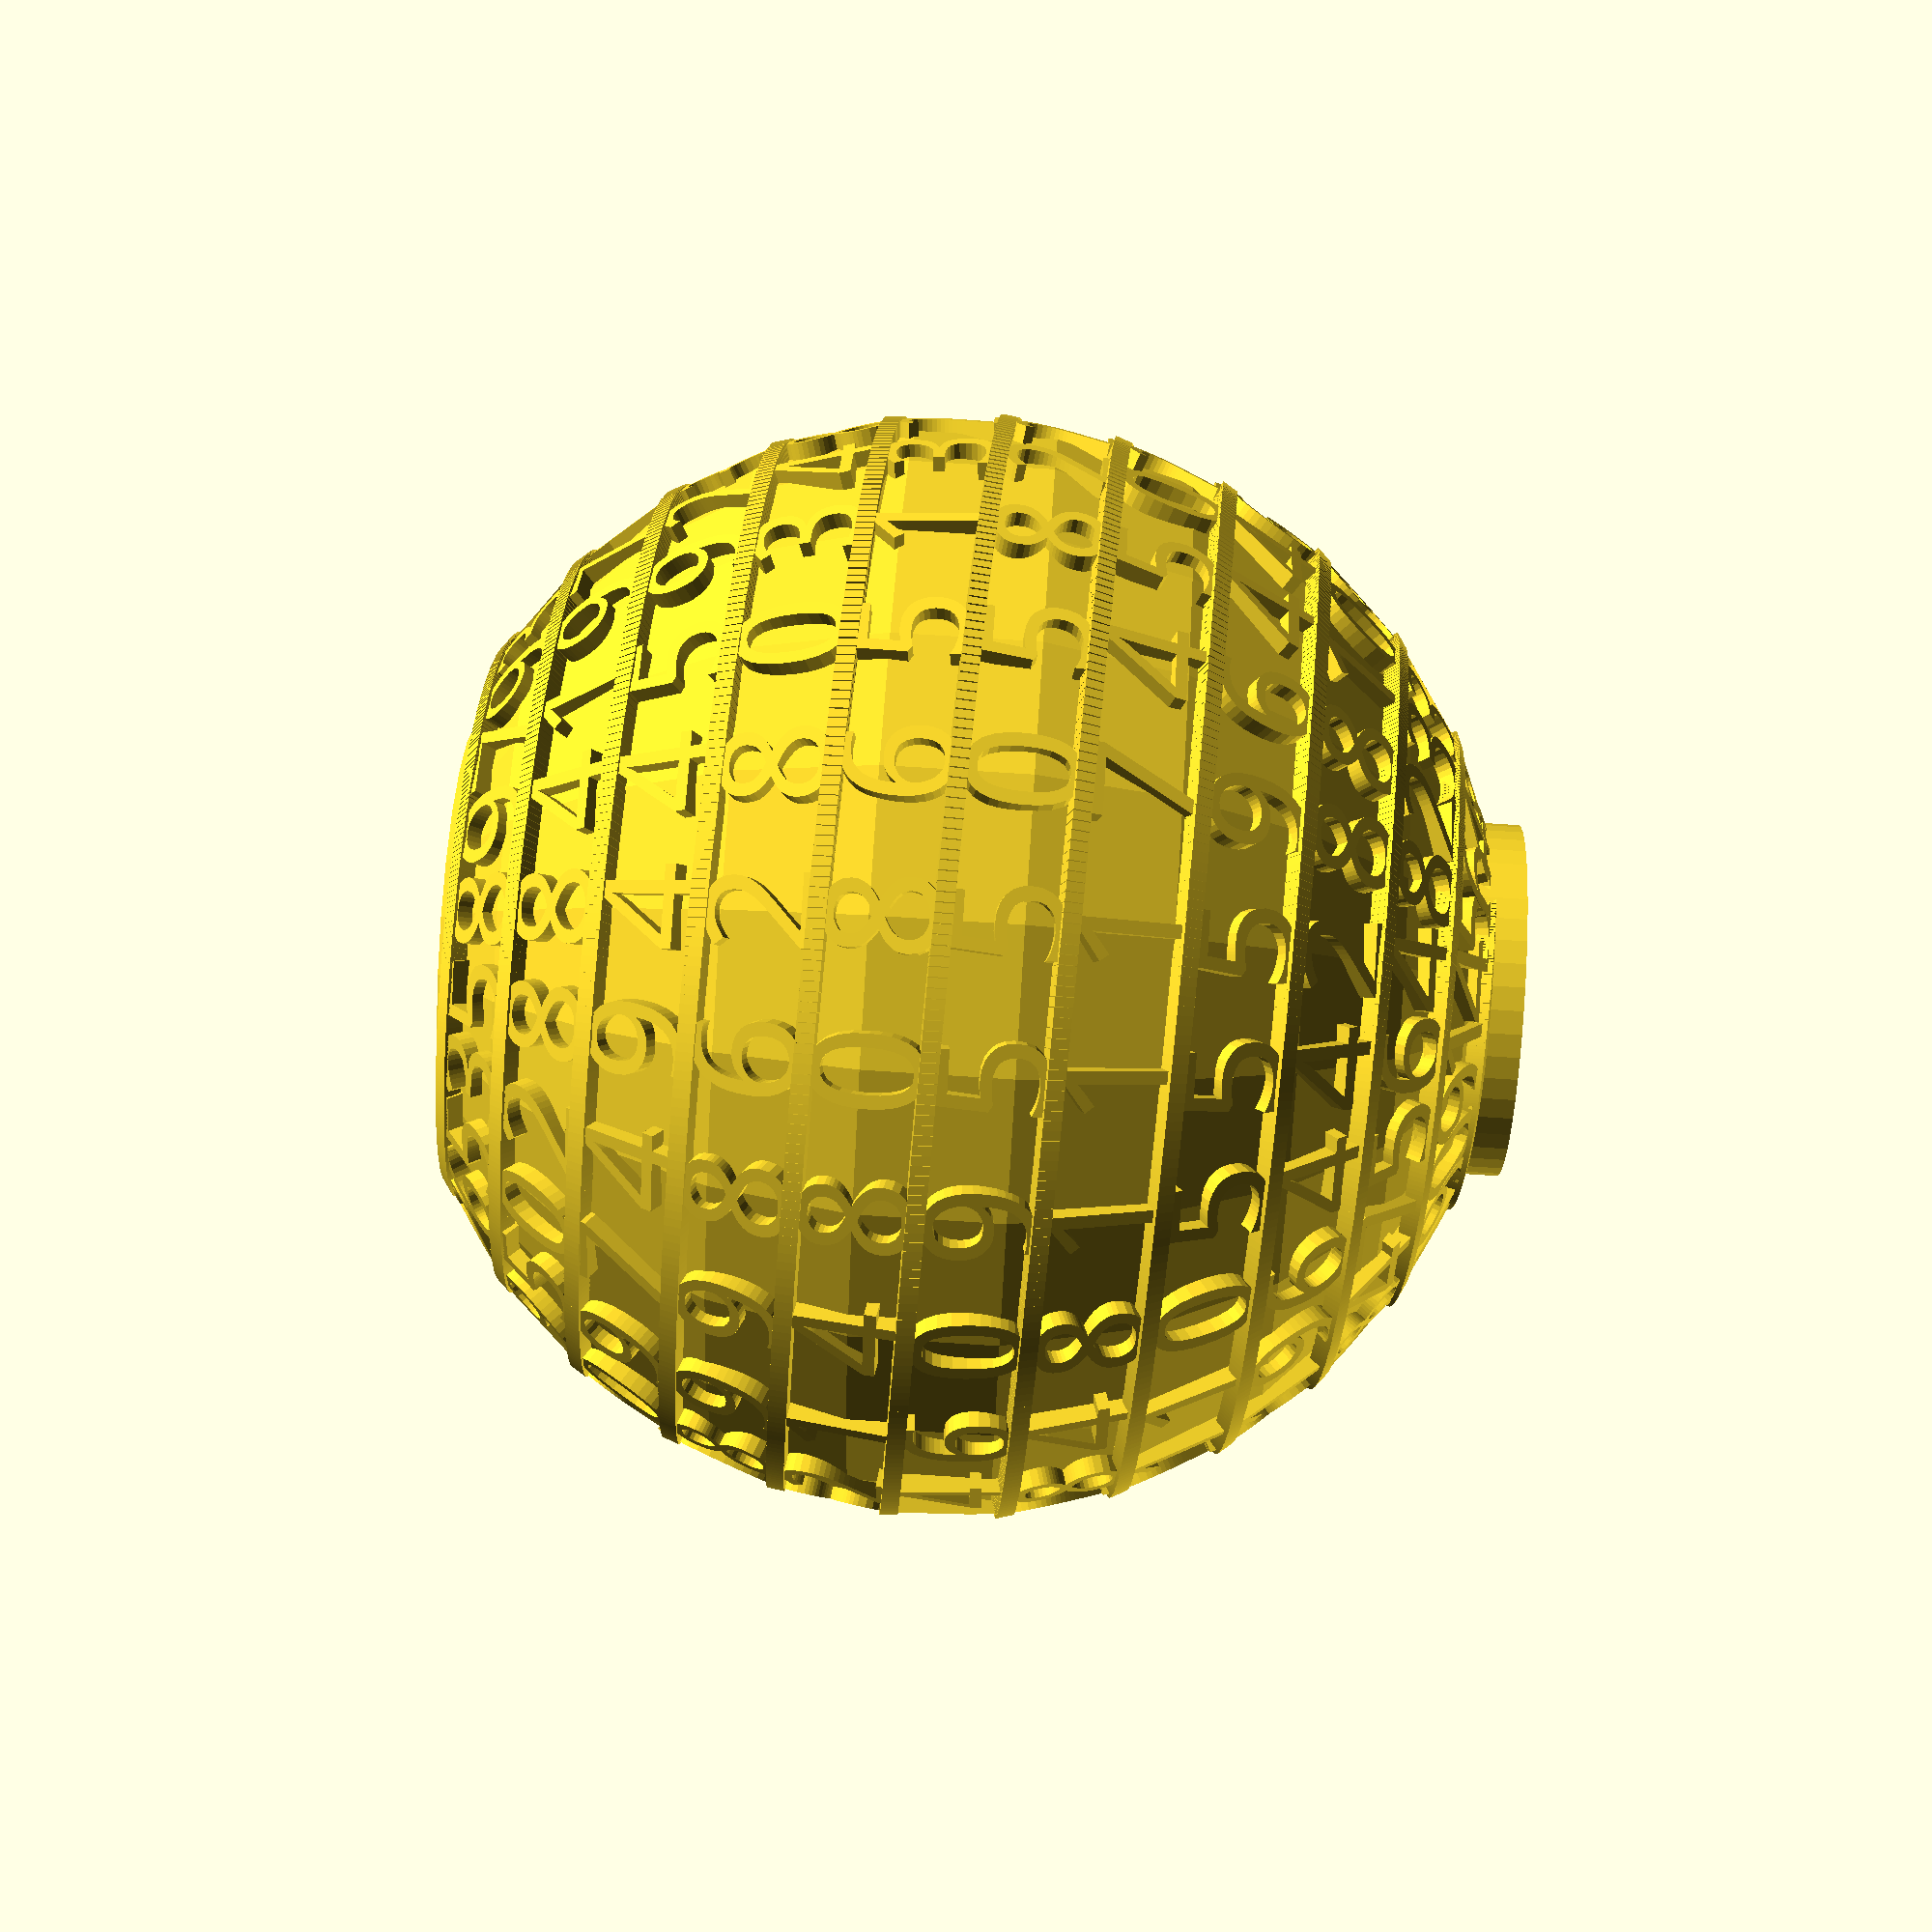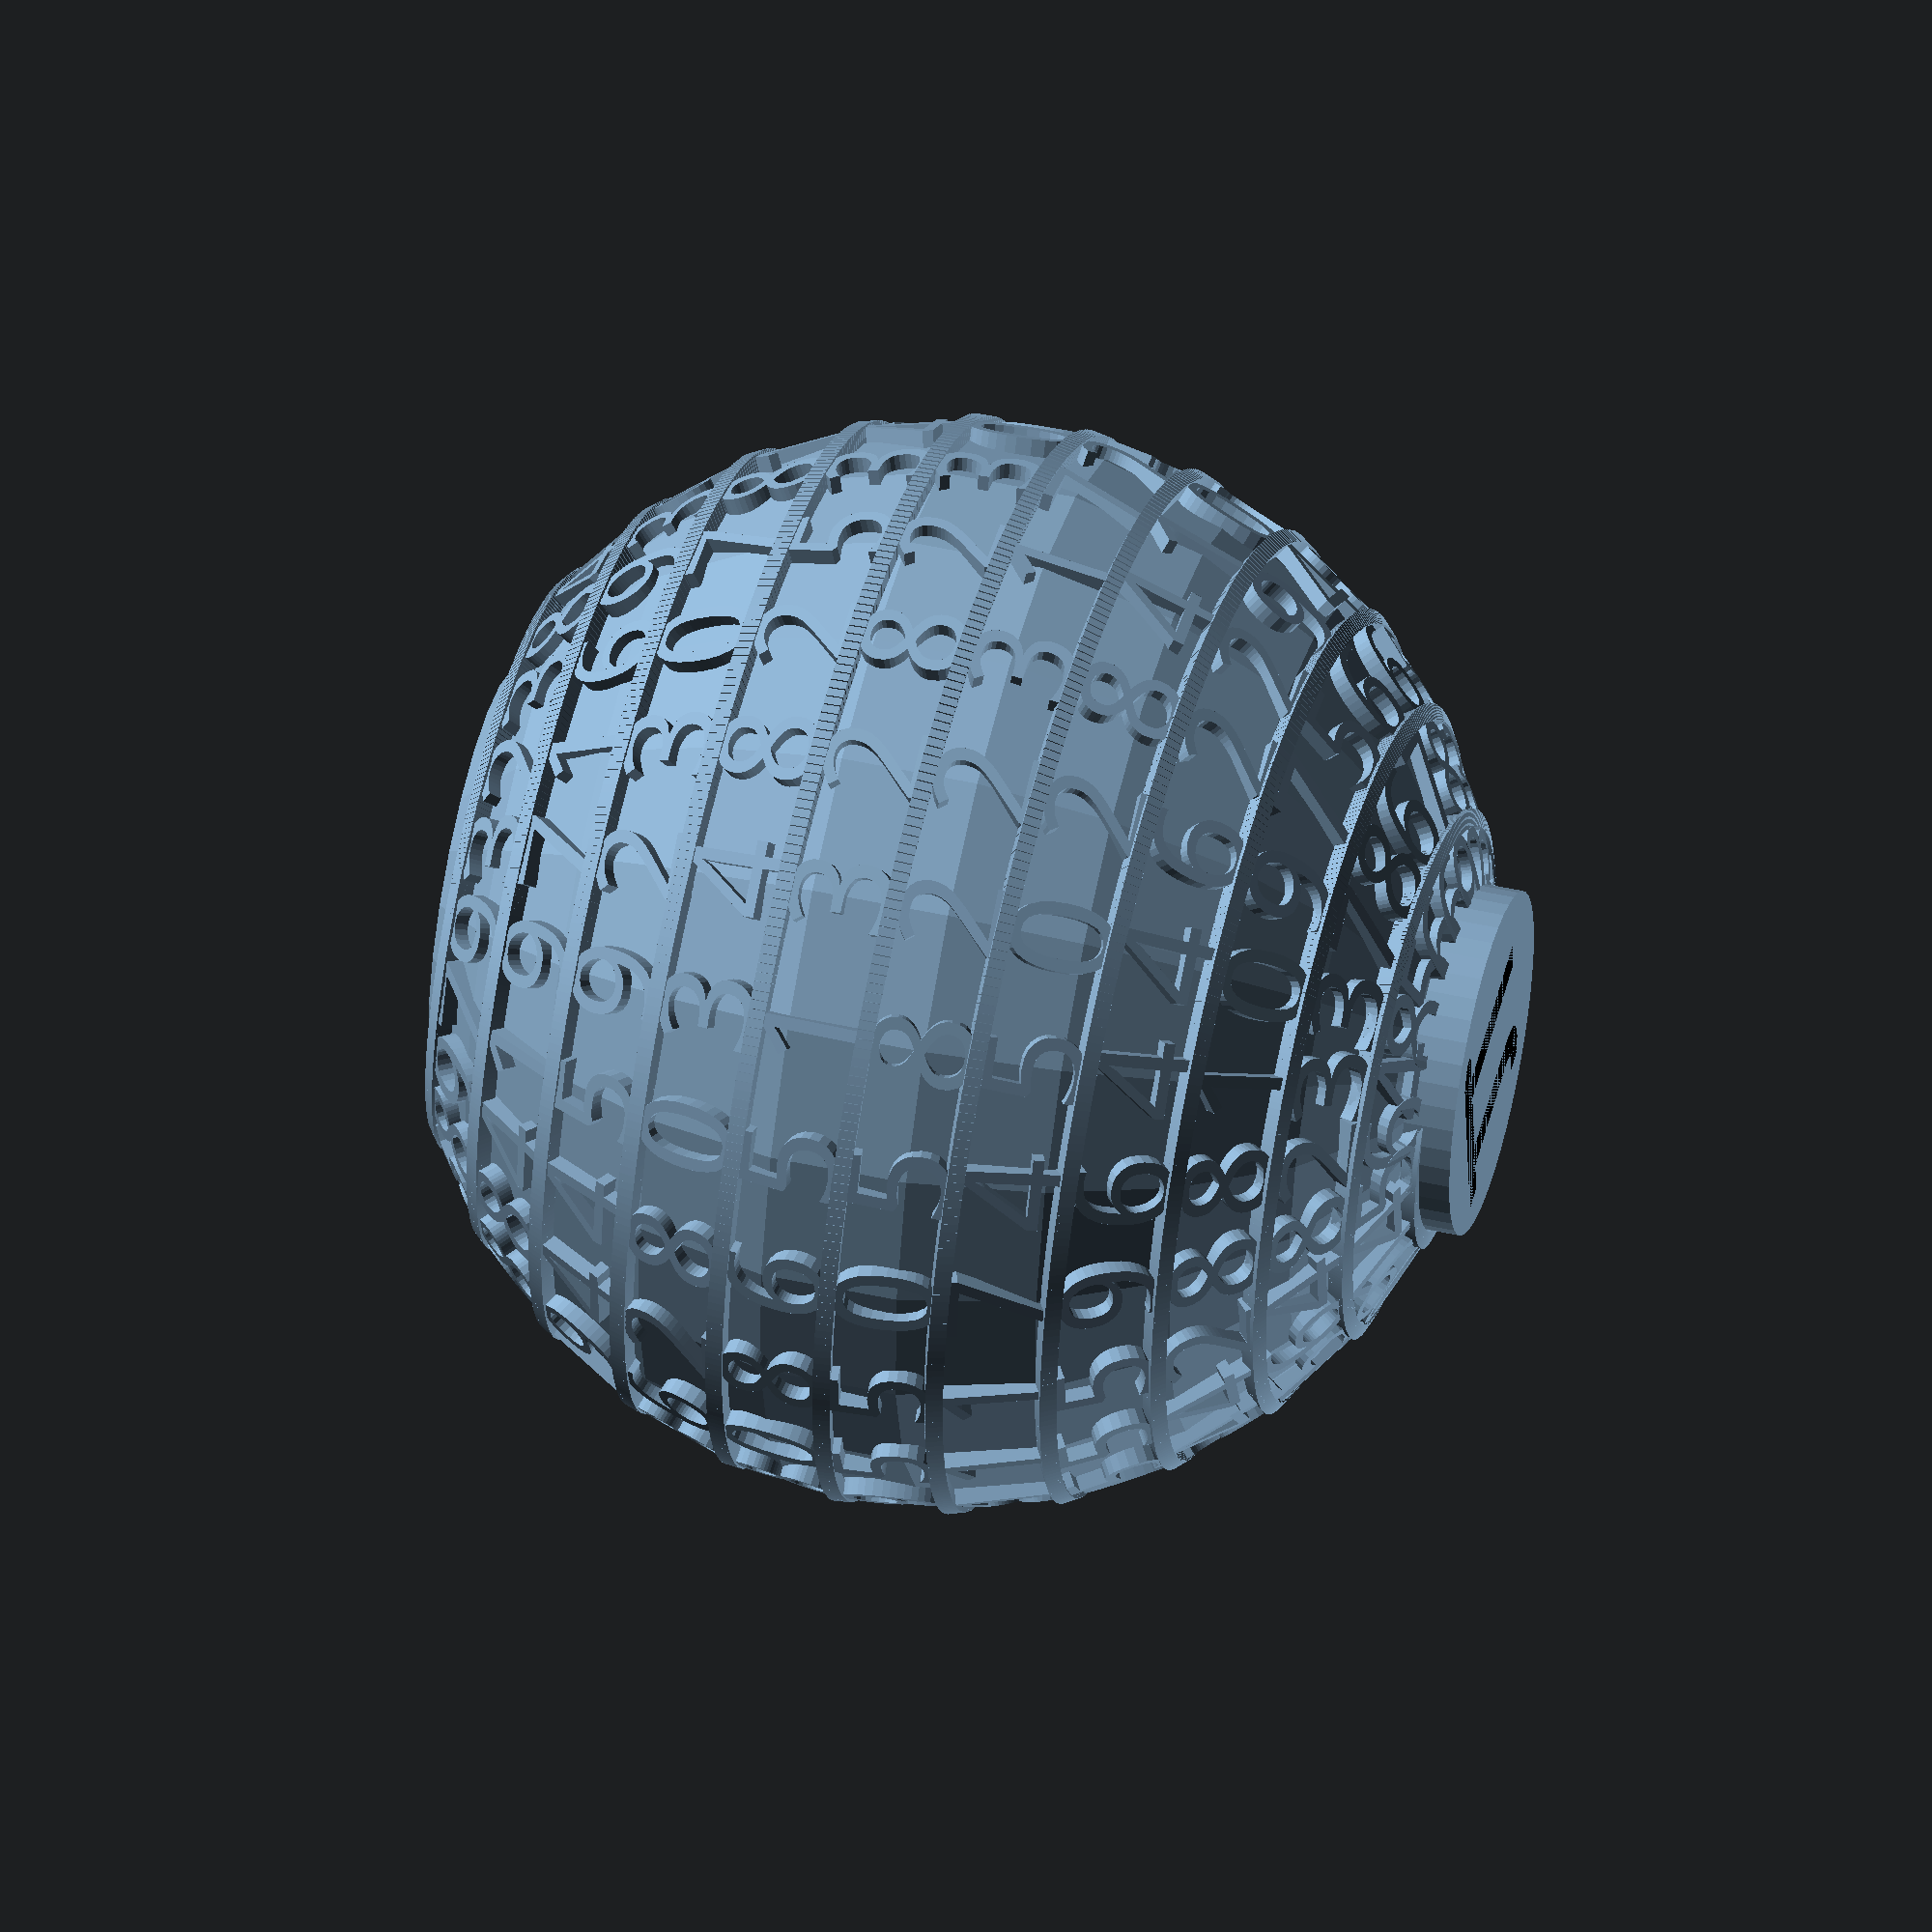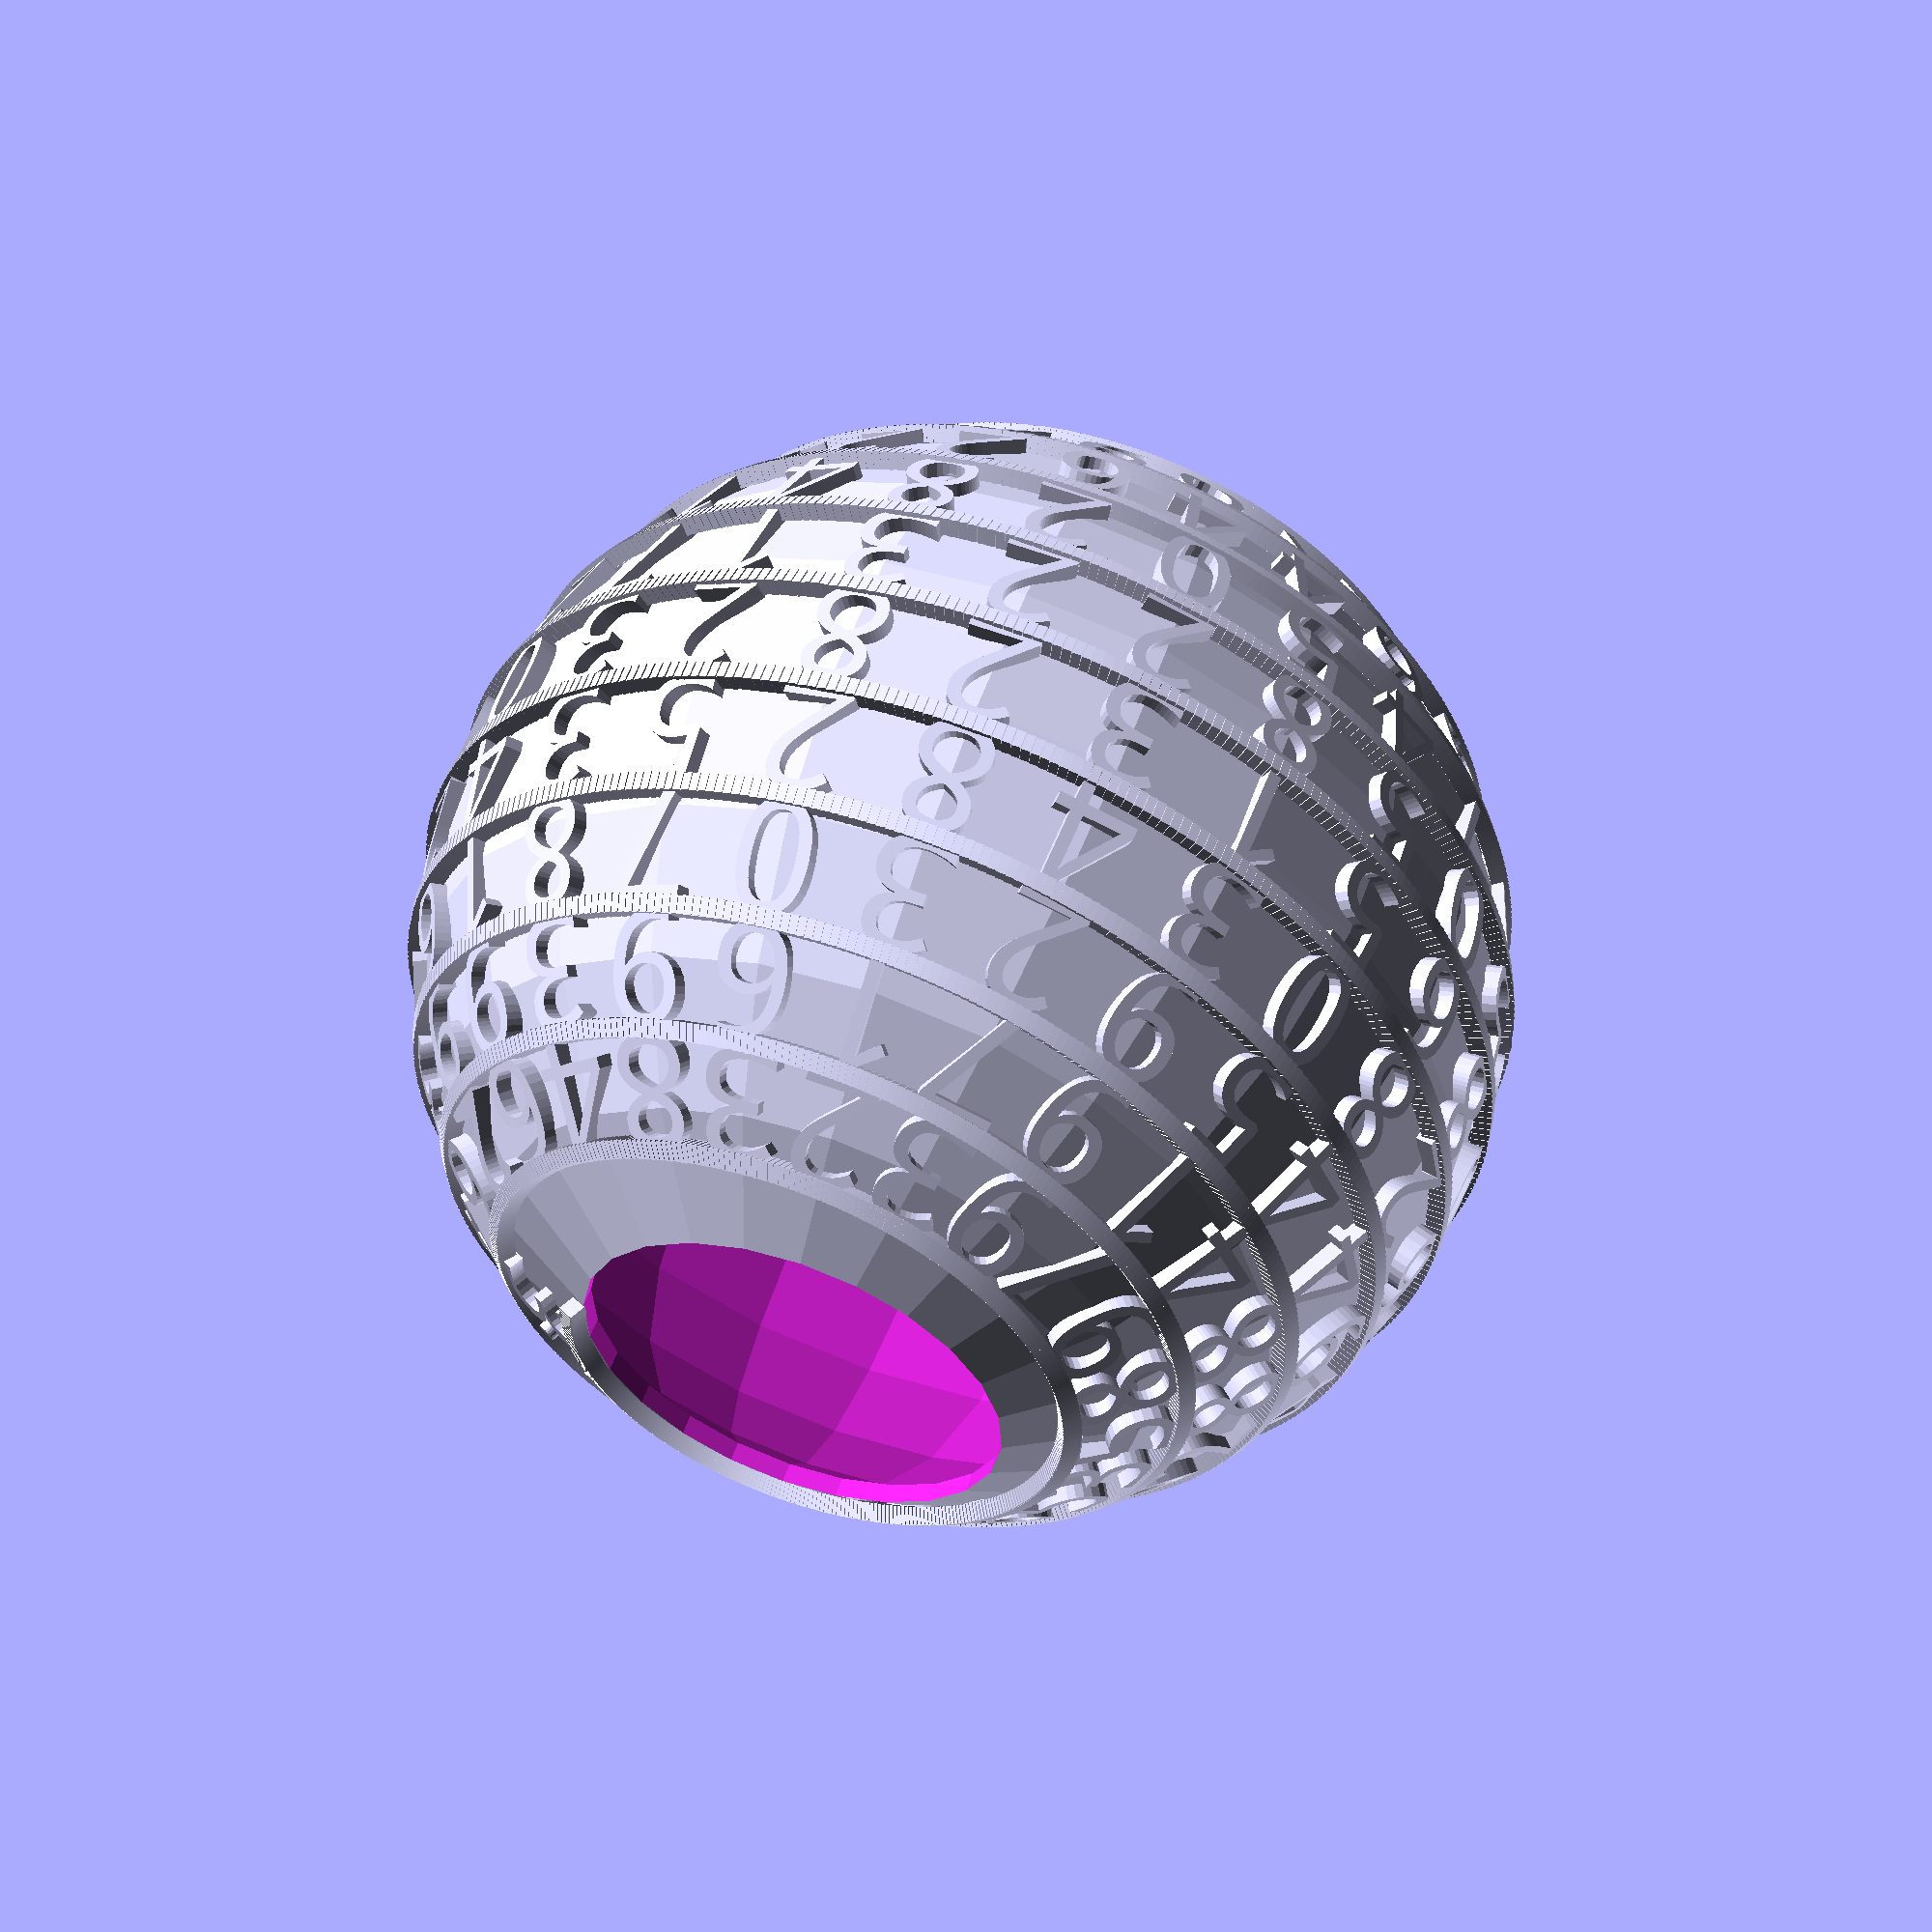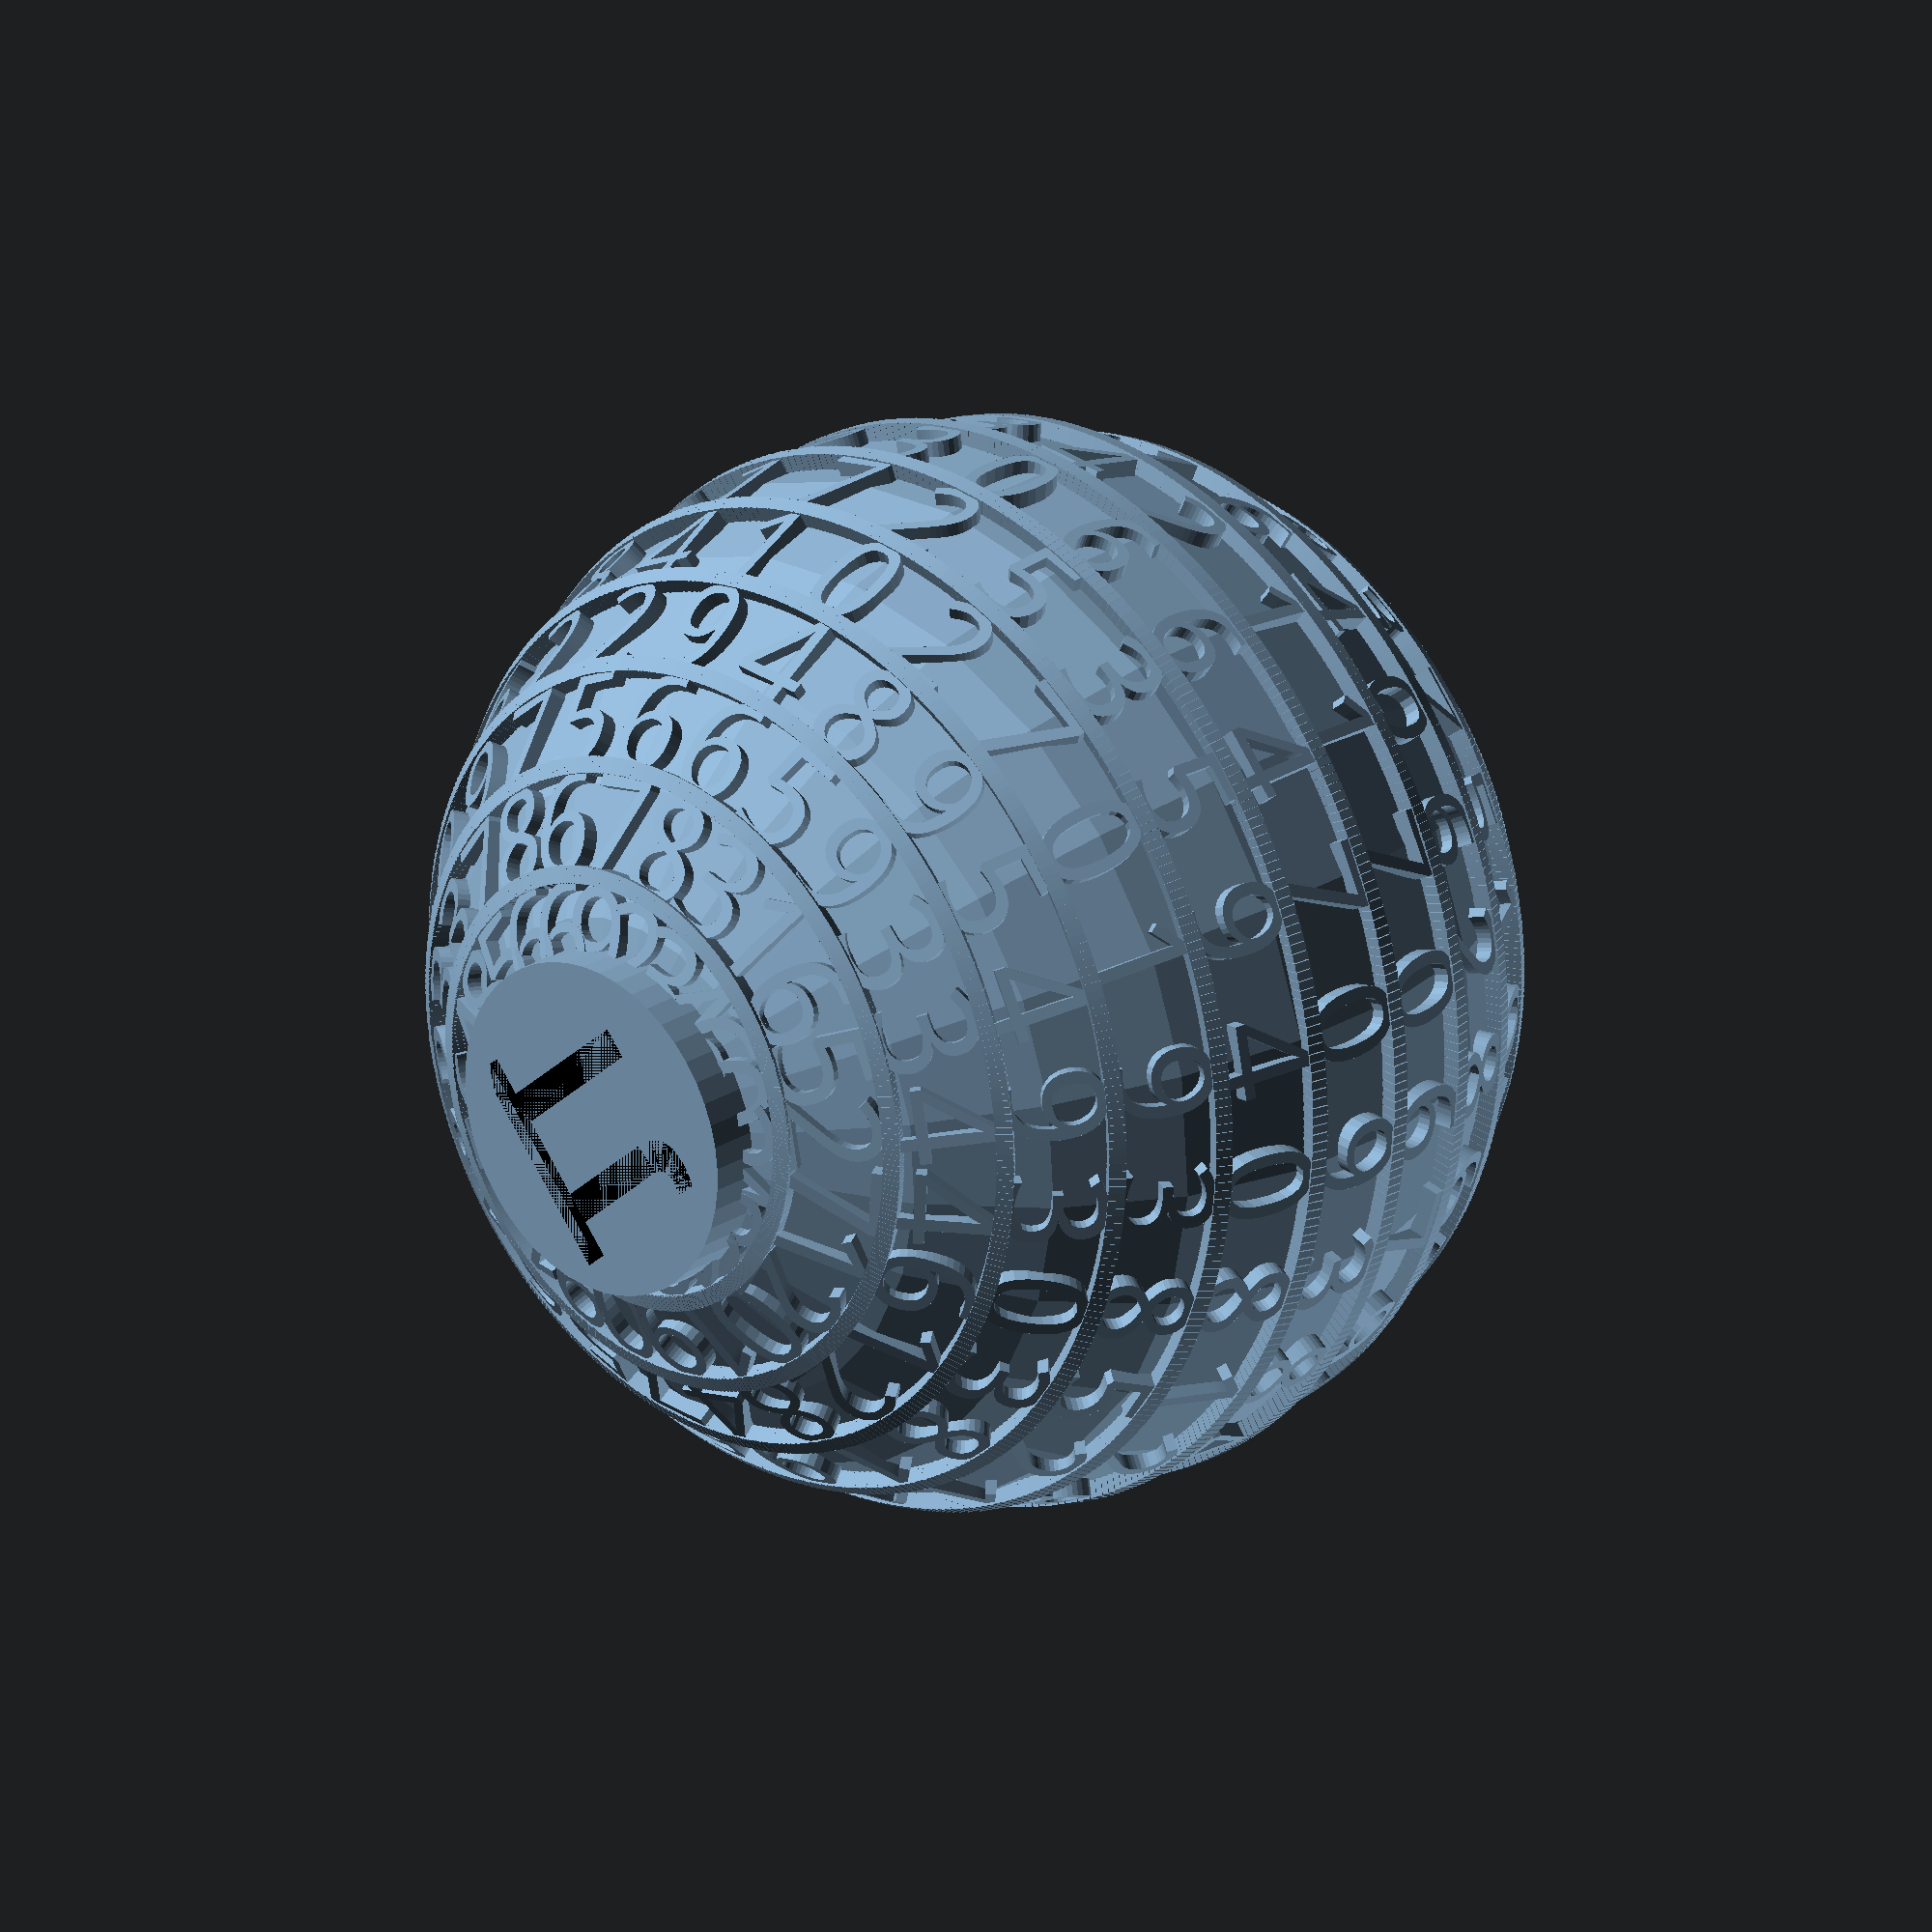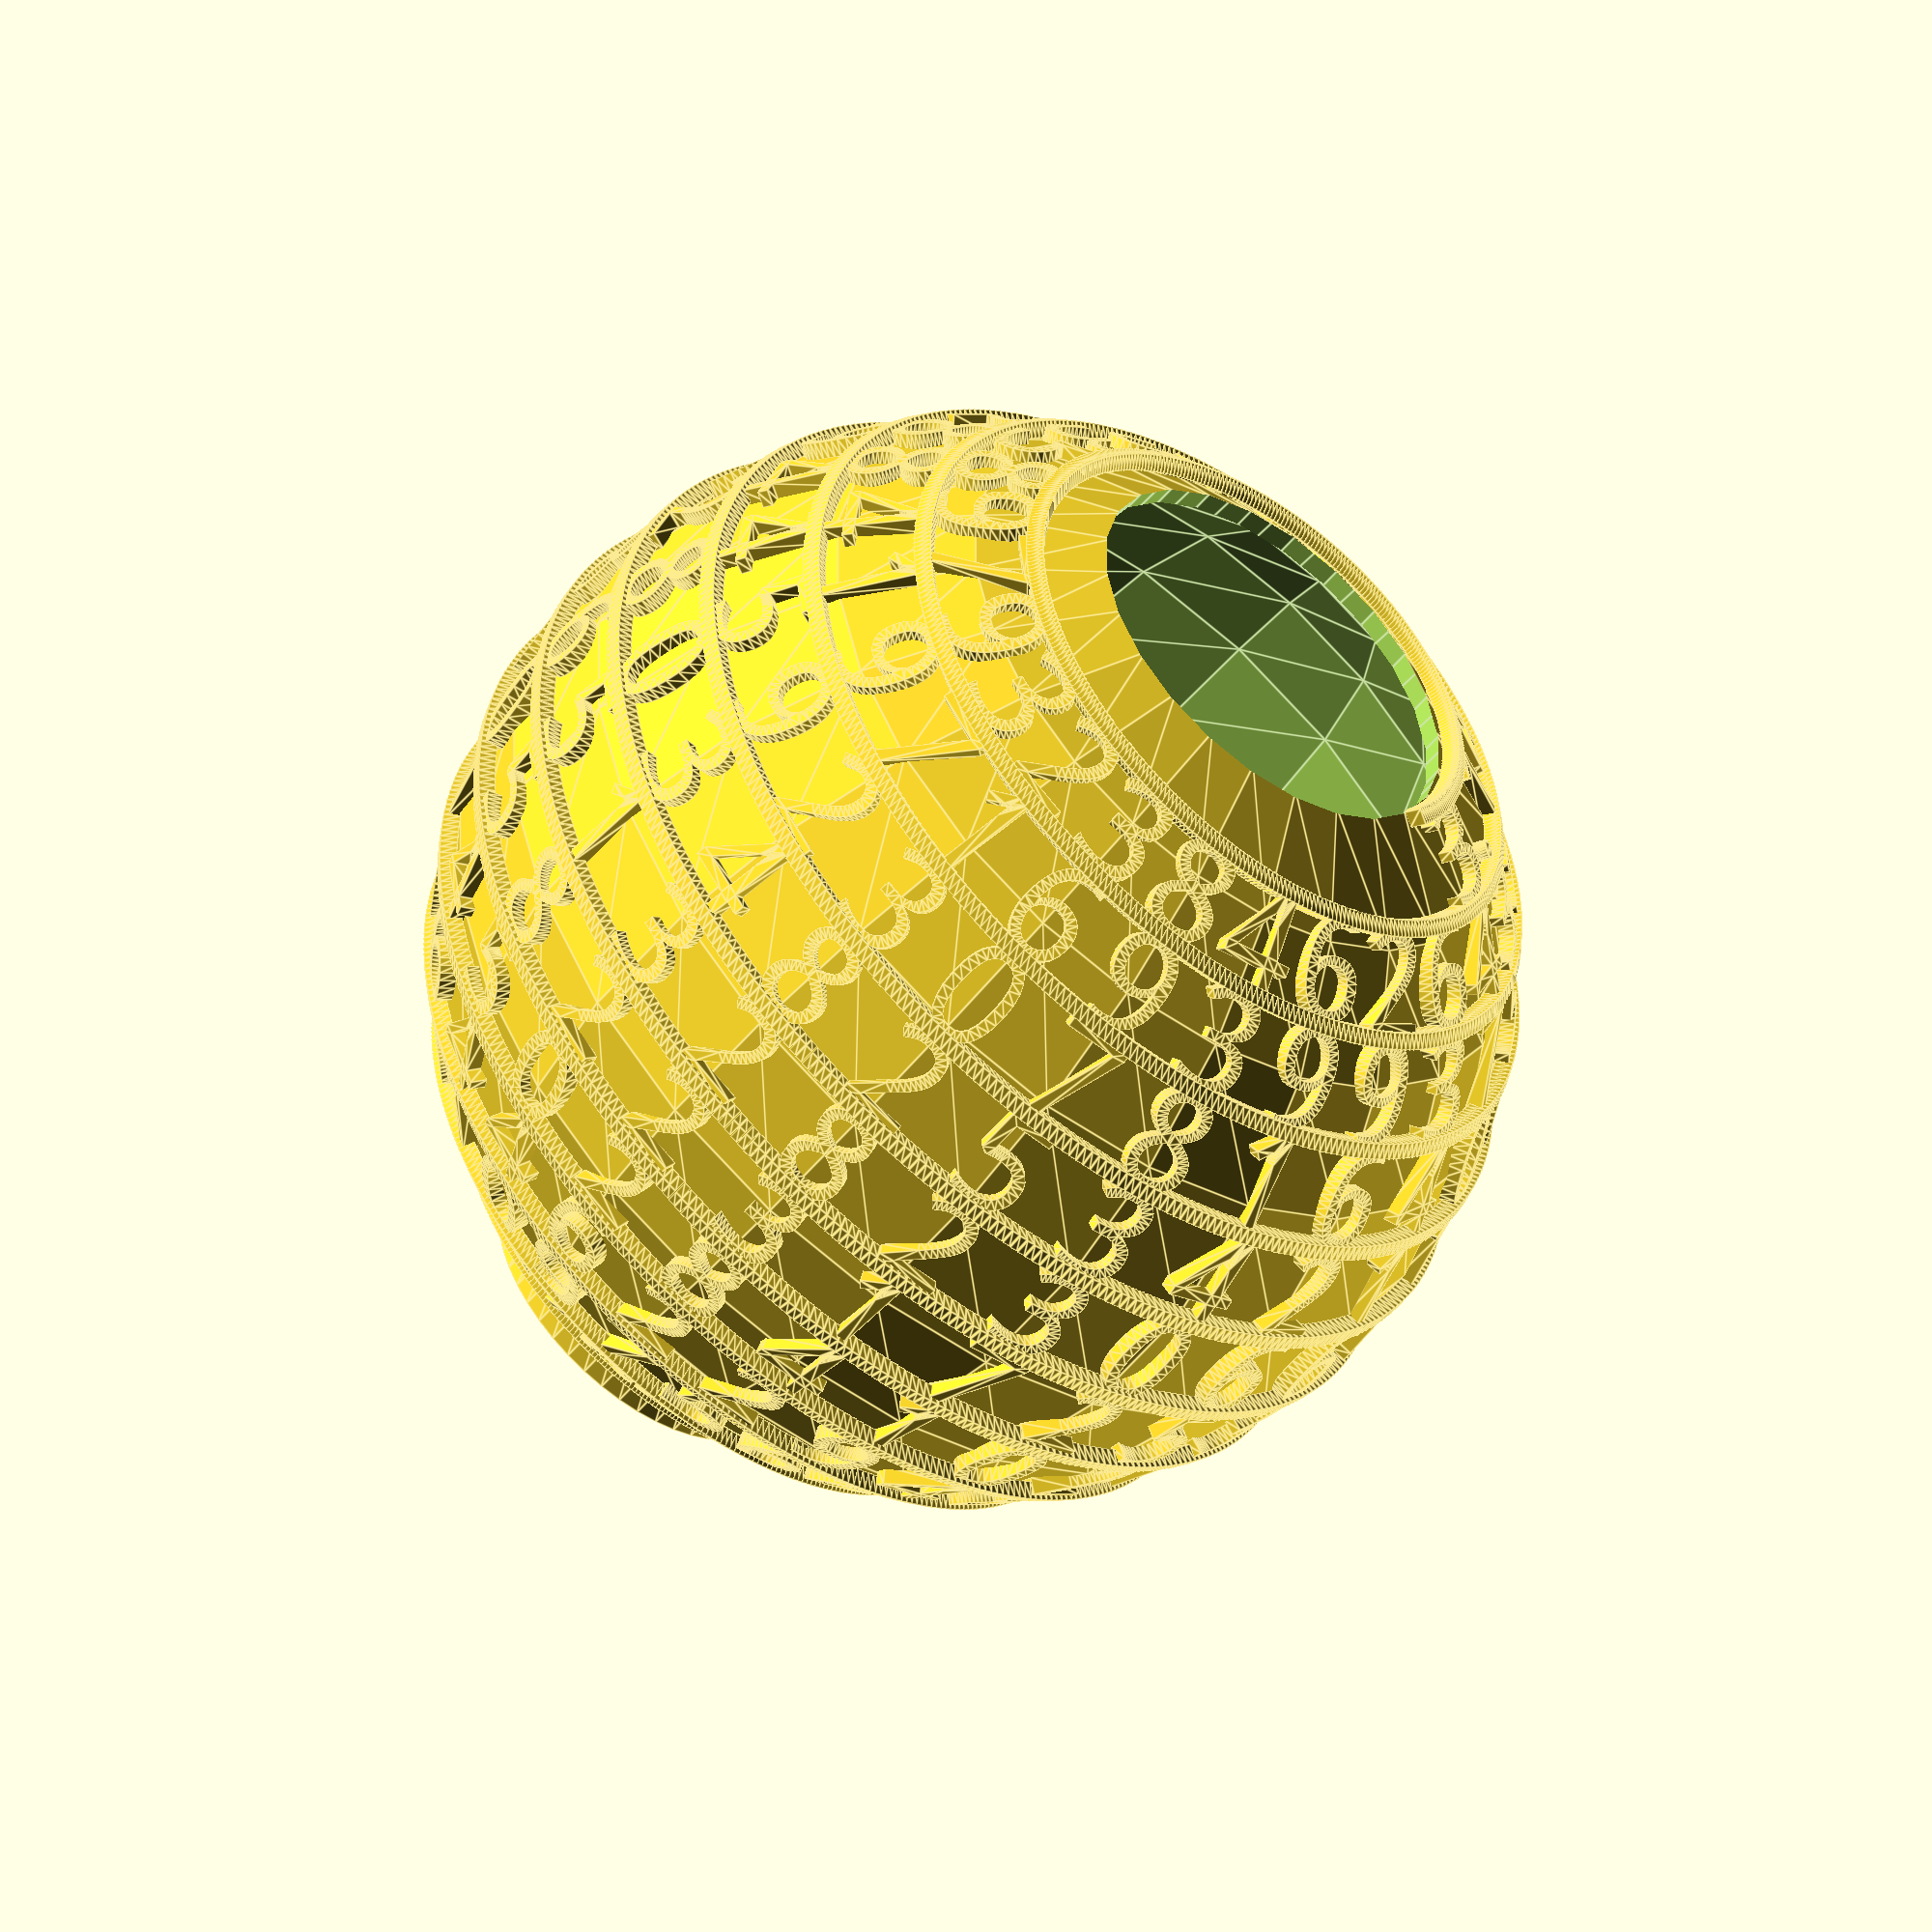
<openscad>
radius = 30;
style = "Shell"; // [No shell, Shell, Inverted]
thickness = 1;

module characters_sphere(characters, sphere_radius, bottom_radius, font_size, char_gaps, floor_density, begining_factor, thickness, style) {
    b = sphere_radius * begining_factor;
	
    module chars() {
	    for(i = [0:(180 * floor_density - b) / char_gaps]) {
			j = b + i * char_gaps;
			rotate([0, 0, j ])
				rotate([0, -90 + j / floor_density, 0])
				     
					translate([sphere_radius, 0, characters[i] == "." ? -font_size / 3 : 0]) rotate([90, 0, 90]) 
					    linear_extrude(thickness) 
						    text(characters[i], valign = "center", halign = "center", size = font_size, font = "Arial Black");
					 
						
								
							
		}
	}
	
	module line() {
	    step = style == "Shell" ? 1 : 0.5;
		for(i = [0:(180 * floor_density - b) / step]) {
			j = b + i * step;
			rotate([0, 0, j ])
				rotate([0, -90 + j / floor_density, 0])
					 translate([sphere_radius, 0, 0])
						rotate([90, 0, 90]) 
							linear_extrude(thickness) 
								translate([-font_size / 2, font_size / 2, 0]) square([0.5, style == "Inverted" ? thickness / 2 : thickness]);
								
							
		}
	}
	
	module bottom() {
		translate([0, 0, -sphere_radius - thickness * 1.5]) 
		union() {
			linear_extrude(thickness * 3) 
				circle(bottom_radius, center = true, $fn = 48);
			
			color("black") linear_extrude(thickness * 4) 
				rotate([0, 0, -90]) text("π", valign = "center", halign = "center", size = bottom_radius * 1.5, font = "Broadway");
		}	
	}
	
	module shell() {
	    fn = style == "Shell" ? 24 : 48;
		difference() {
			sphere(sphere_radius + thickness / 2, $fn = fn);
			sphere(sphere_radius - thickness / 2, $fn = fn);
			linear_extrude(sphere_radius * 2) 
					circle(bottom_radius * 1.2, center = true, $fn = 24);
		}
	}
	

	if(style == "Inverted") {
		difference() {
			shell();
			chars();
			line();
		} 
	} else {
		chars();
		line();
        if(style == "Shell") {
		    shell();
		}
	}
	bottom();
}

module pi_sphere(radius, style, thickness) {
    characters = "3.14159265358979323846264338327950288419716939937510582097494459230781640628620899862803482534211706798214808651328230664709384460955058223172535940812848111745028410270193852110555964462294895493038196442881097566593344612847564823378678316527120190914564856692346034861045432664821339360726024914127372458700660631558817";
    sphere_radius = 30;
	bottom_radius = 10;	
	font_size = 6;
	char_gaps = 15;
	floor_density = 30;
	begining_factor = 30;
	
	s = radius / sphere_radius;
	
	scale(s) 
	    characters_sphere(characters, sphere_radius, bottom_radius, font_size, char_gaps, floor_density, begining_factor, thickness / s, style);
}


pi_sphere(radius, style, thickness);
	
    
</openscad>
<views>
elev=104.4 azim=100.0 roll=86.3 proj=p view=solid
elev=311.8 azim=6.0 roll=104.0 proj=o view=solid
elev=125.3 azim=169.2 roll=160.9 proj=p view=solid
elev=155.3 azim=221.3 roll=316.1 proj=o view=wireframe
elev=51.6 azim=202.5 roll=322.5 proj=o view=edges
</views>
